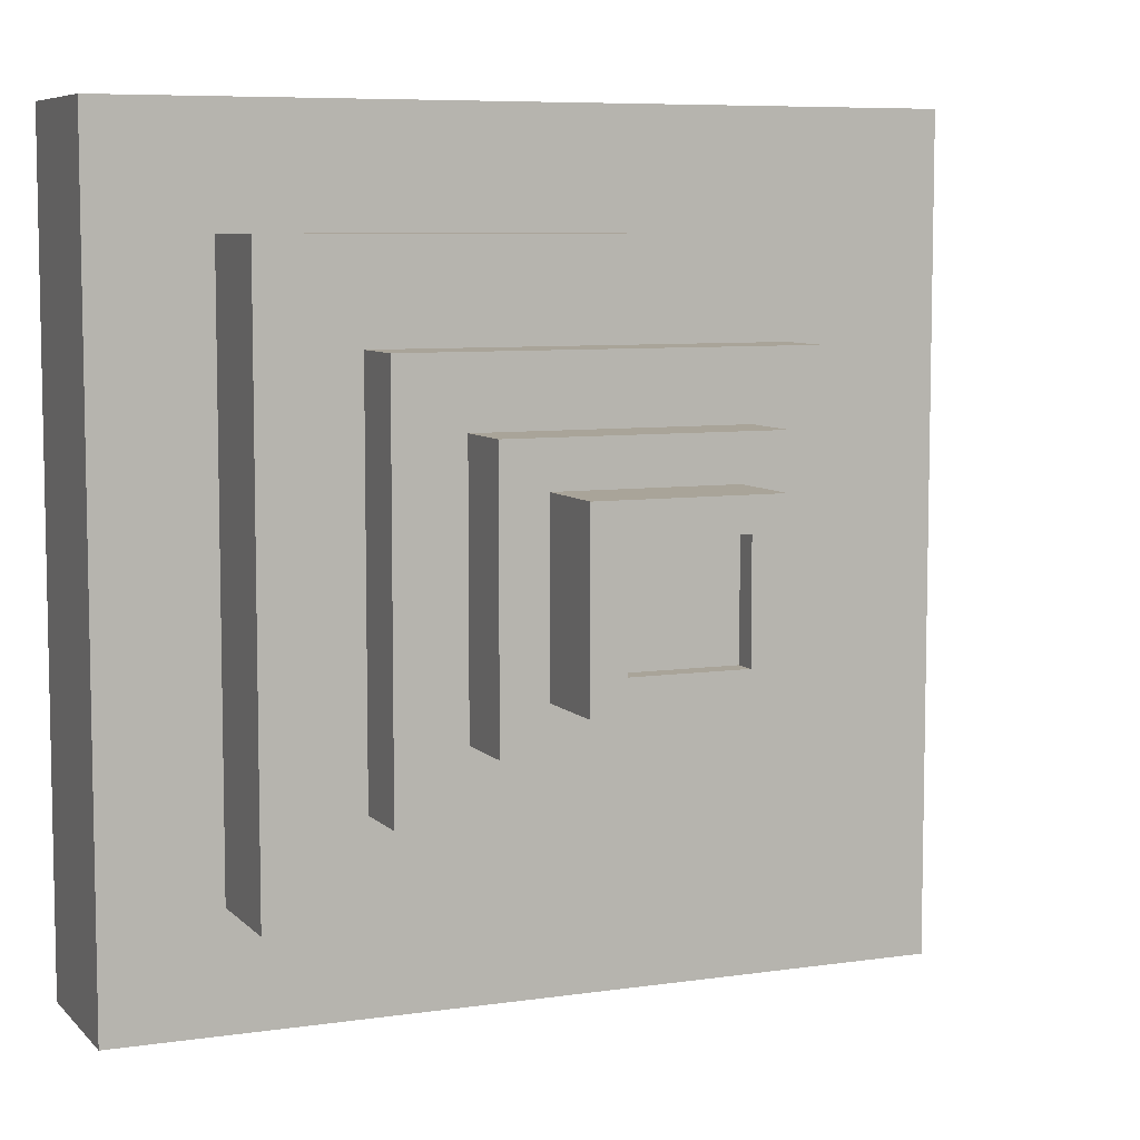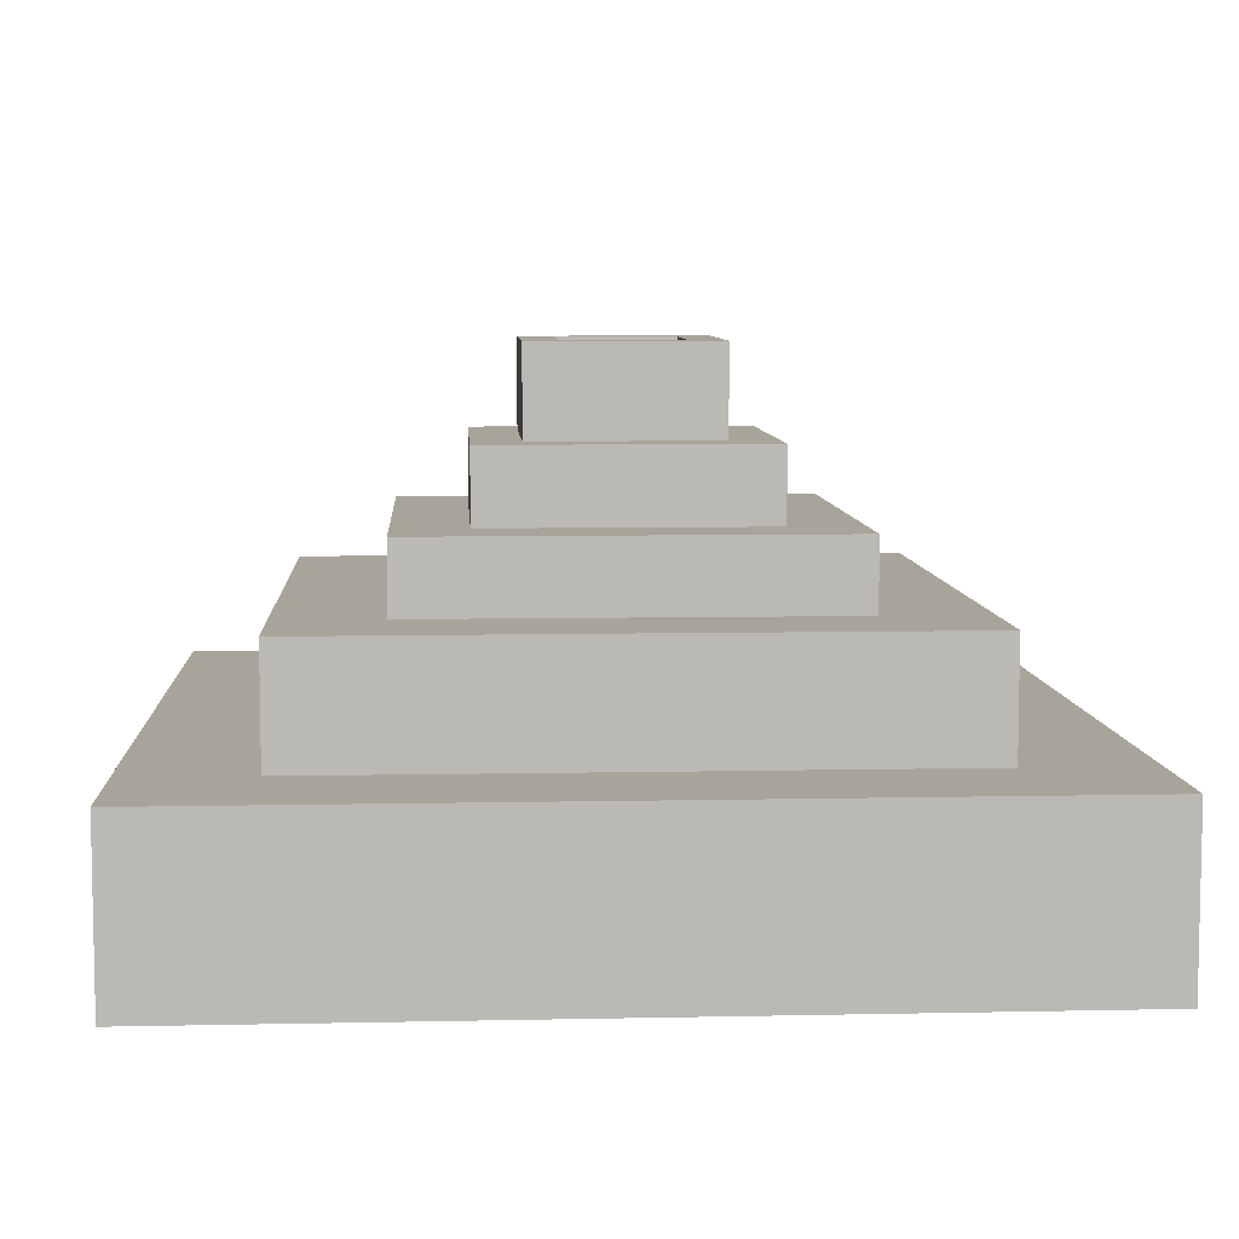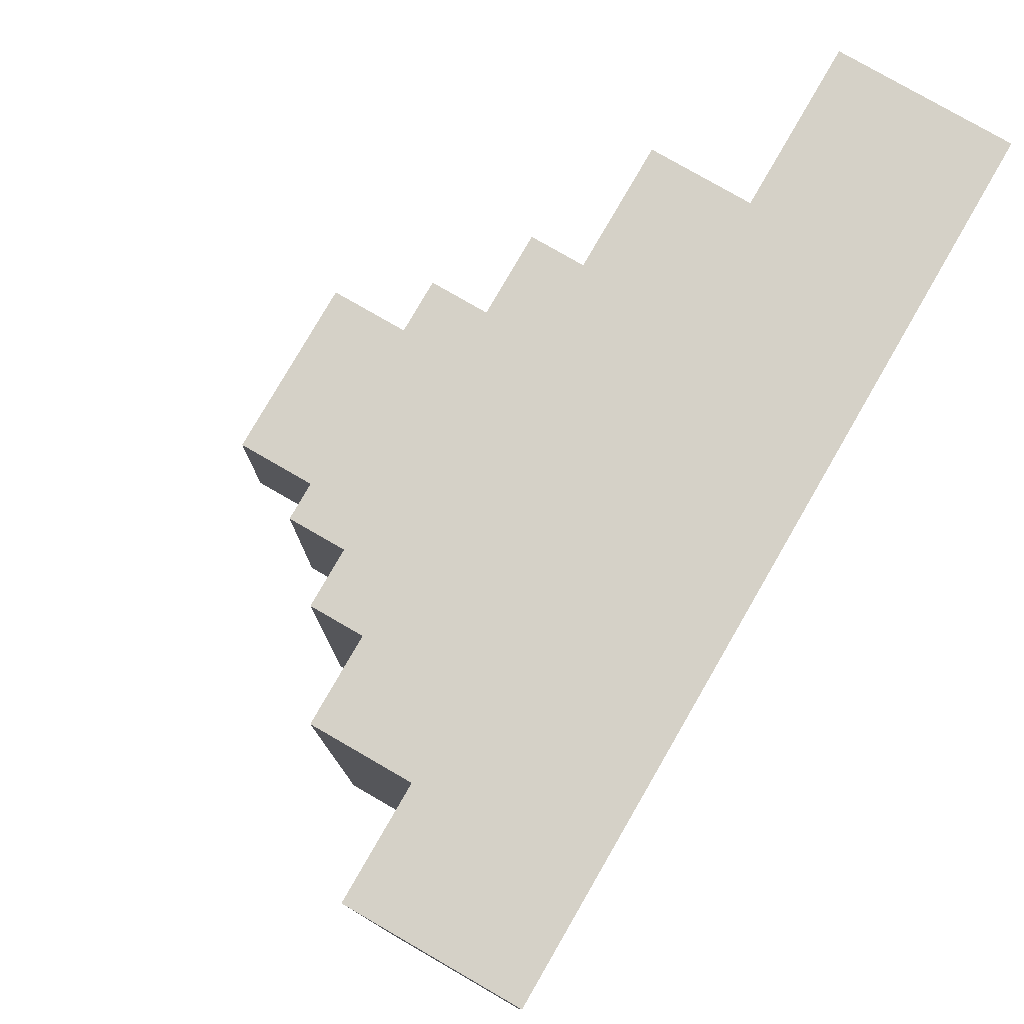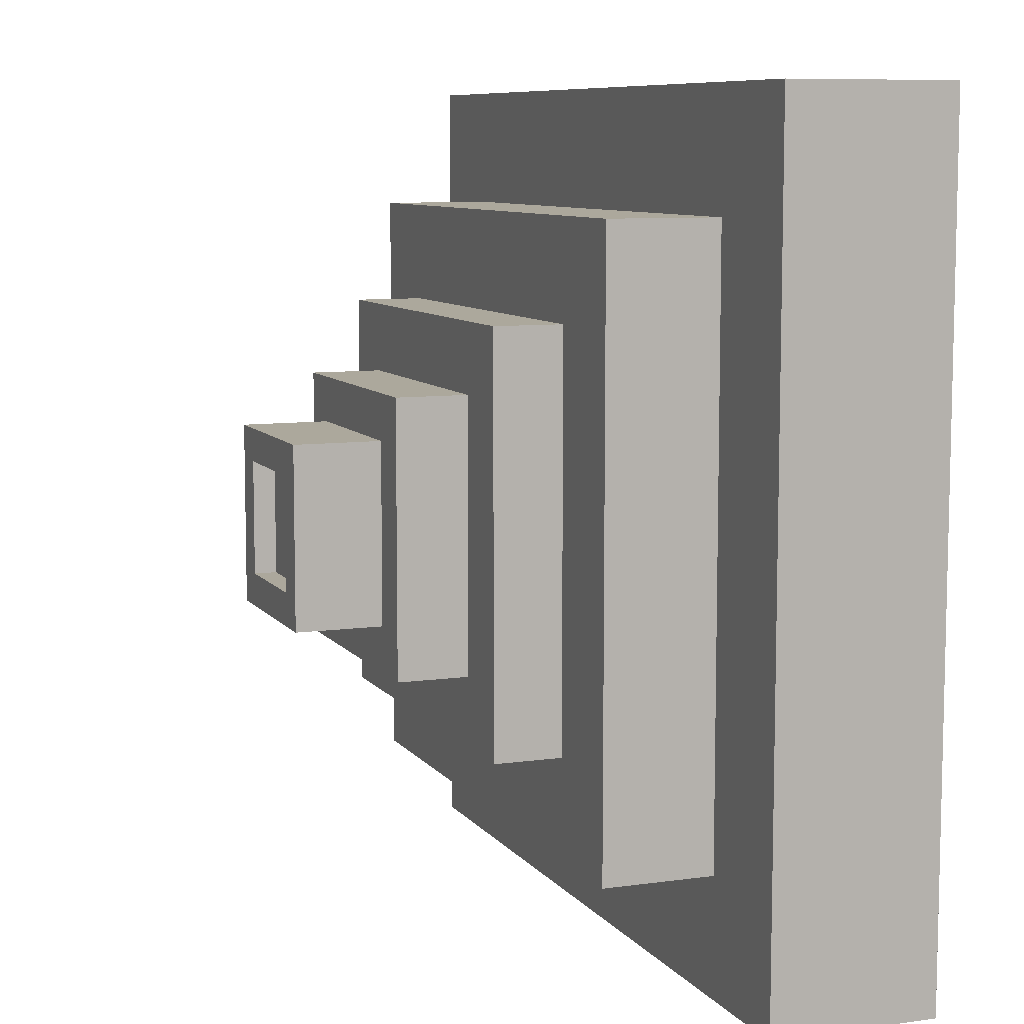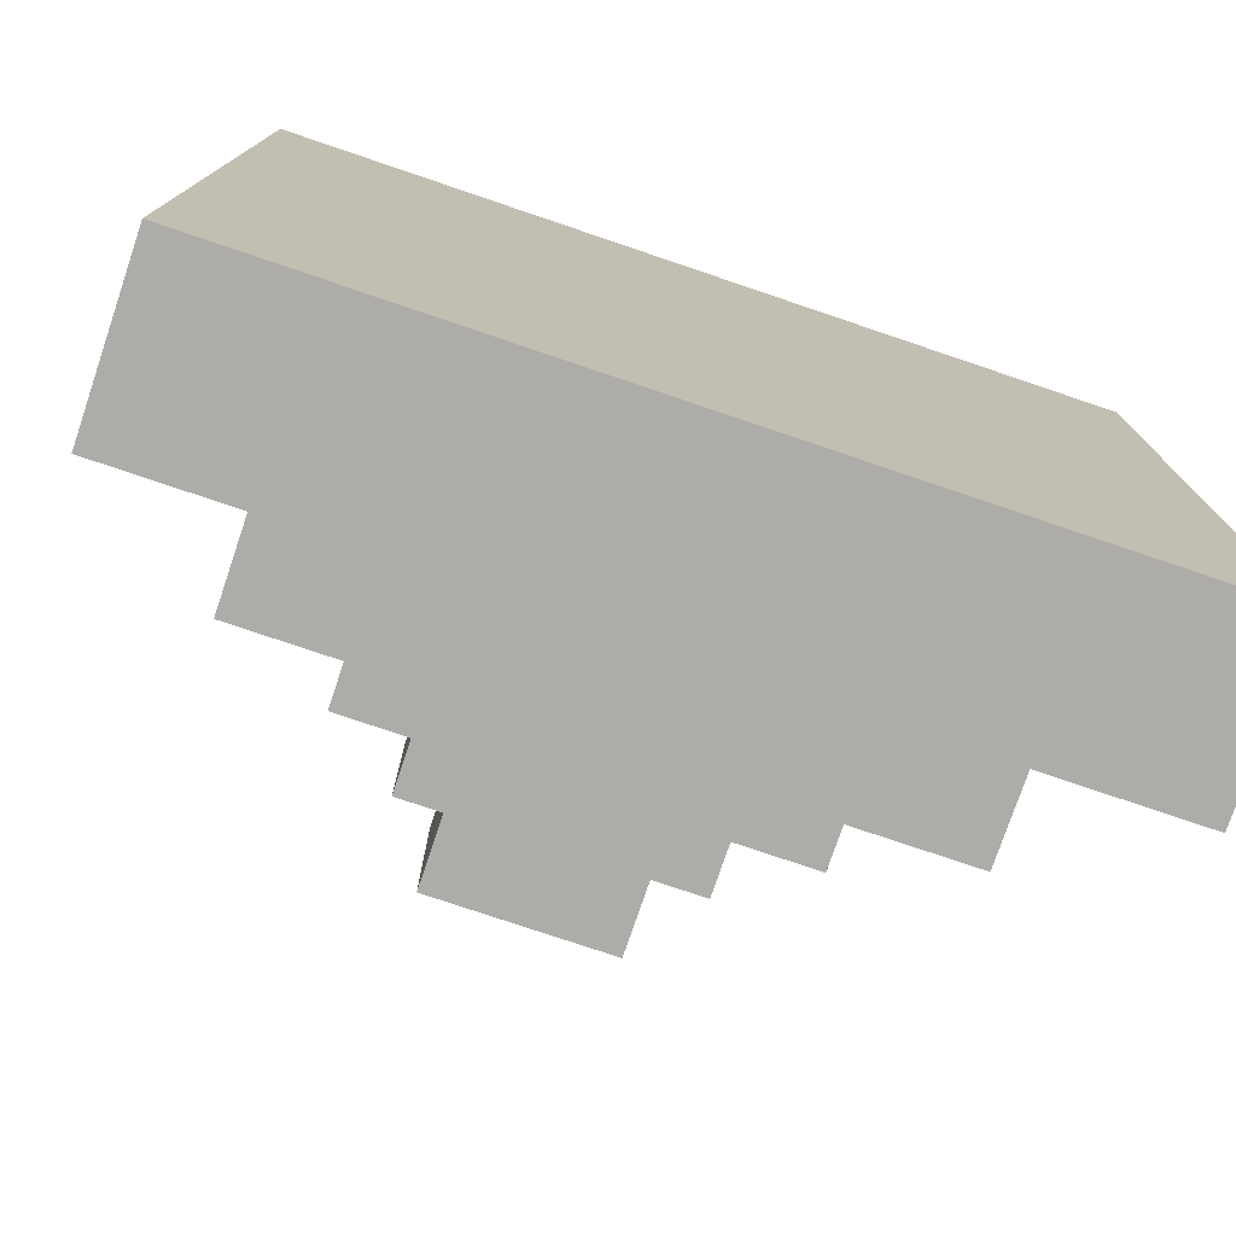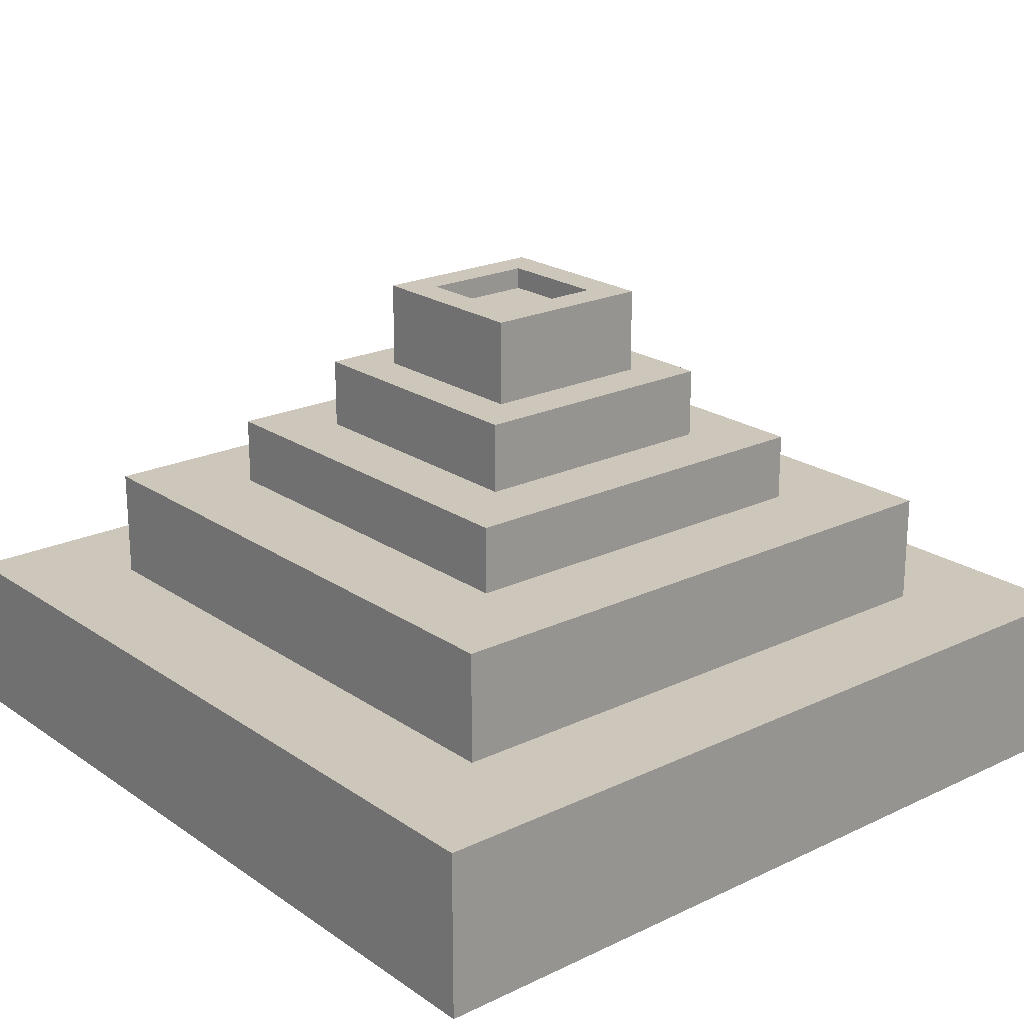
<metadata>
{"format":"obj","ext":"obj","renderer":"f3d","projection":"perspective","resolution":1024,"background":"white","views":[{"elev":7.2,"azim":157.0,"up":"+Z"},{"elev":7.3,"azim":-3.5,"up":"+Y"},{"elev":78.7,"azim":-60.0,"up":"+Z"},{"elev":8.5,"azim":-110.9,"up":"+Z"},{"elev":-76.7,"azim":-18.7,"up":"+Z"},{"elev":21.4,"azim":-40.0,"up":"+Y"}]}
</metadata>
<code>
o Cube
v 3.59 1 -3.59
v 5 -1 -5
v 3.59 1 3.59
v 5 -1 5
v -3.59 1 -3.59
v -5 -1 -5
v -3.59 1 3.59
v -5 -1 5
v 5 1 5
v -5 1 5
v 5 1 -5
v -5 1 -5
v 2.417 2.324 2.417
v -2.417 2.324 2.417
v 2.417 2.324 -2.417
v -2.417 2.324 -2.417
v 3.59 2.324 3.59
v -3.59 2.324 3.59
v 3.59 2.324 -3.59
v -3.59 2.324 -3.59
v 1.598 3.134 1.598
v -1.598 3.134 1.598
v 1.598 3.134 -1.598
v -1.598 3.134 -1.598
v 2.417 3.134 2.417
v -2.417 3.134 2.417
v 2.417 3.134 -2.417
v -2.417 3.134 -2.417
v 1.059 3.973 1.059
v -1.059 3.973 1.059
v 1.059 3.973 -1.059
v -1.059 3.973 -1.059
v 1.598 3.973 1.598
v -1.598 3.973 1.598
v 1.598 3.973 -1.598
v -1.598 3.973 -1.598
v 0.6686 4.732 0.6686
v -0.6686 4.732 0.6686
v 0.6686 4.732 -0.6686
v -0.6686 4.732 -0.6686
v 1.059 4.732 1.059
v -1.059 4.732 1.059
v 1.059 4.732 -1.059
v -1.059 4.732 -1.059
v 1.059 4.993 1.059
v -1.059 4.993 1.059
v 1.059 4.993 -1.059
v -1.059 4.993 -1.059
v 0.6686 4.993 0.6686
v -0.6686 4.993 0.6686
v 0.6686 4.993 -0.6686
v -0.6686 4.993 -0.6686
v 4.628 1 4.628
v -4.628 1 4.628
v 4.628 1 -4.628
v -4.628 1 -4.628
f 5 7 18 20
f 4 9 10 8
f 8 10 12 6
f 6 2 4 8
f 2 11 9 4
f 6 12 11 2
f 53 54 10 9
f 55 53 9 11
f 54 56 12 10
f 56 55 11 12
f 16 14 26 28
f 7 3 17 18
f 1 5 20 19
f 3 1 19 17
f 13 14 18 17
f 15 13 17 19
f 14 16 20 18
f 16 15 19 20
f 23 24 36 35
f 14 13 25 26
f 15 16 28 27
f 13 15 27 25
f 21 22 26 25
f 23 21 25 27
f 22 24 28 26
f 24 23 27 28
f 31 32 44 43
f 21 23 35 33
f 24 22 34 36
f 22 21 33 34
f 29 30 34 33
f 31 29 33 35
f 30 32 36 34
f 32 31 35 36
f 39 40 38 37
f 29 31 43 41
f 32 30 42 44
f 30 29 41 42
f 44 42 46 48
f 37 38 50 49
f 38 40 52 50
f 41 43 47 45
f 49 50 46 45
f 51 49 45 47
f 50 52 48 46
f 52 51 47 48
f 40 39 51 52
f 42 41 45 46
f 39 37 49 51
f 43 44 48 47
f 5 1 55 56
f 7 5 56 54
f 1 3 53 55
f 3 7 54 53

</code>
